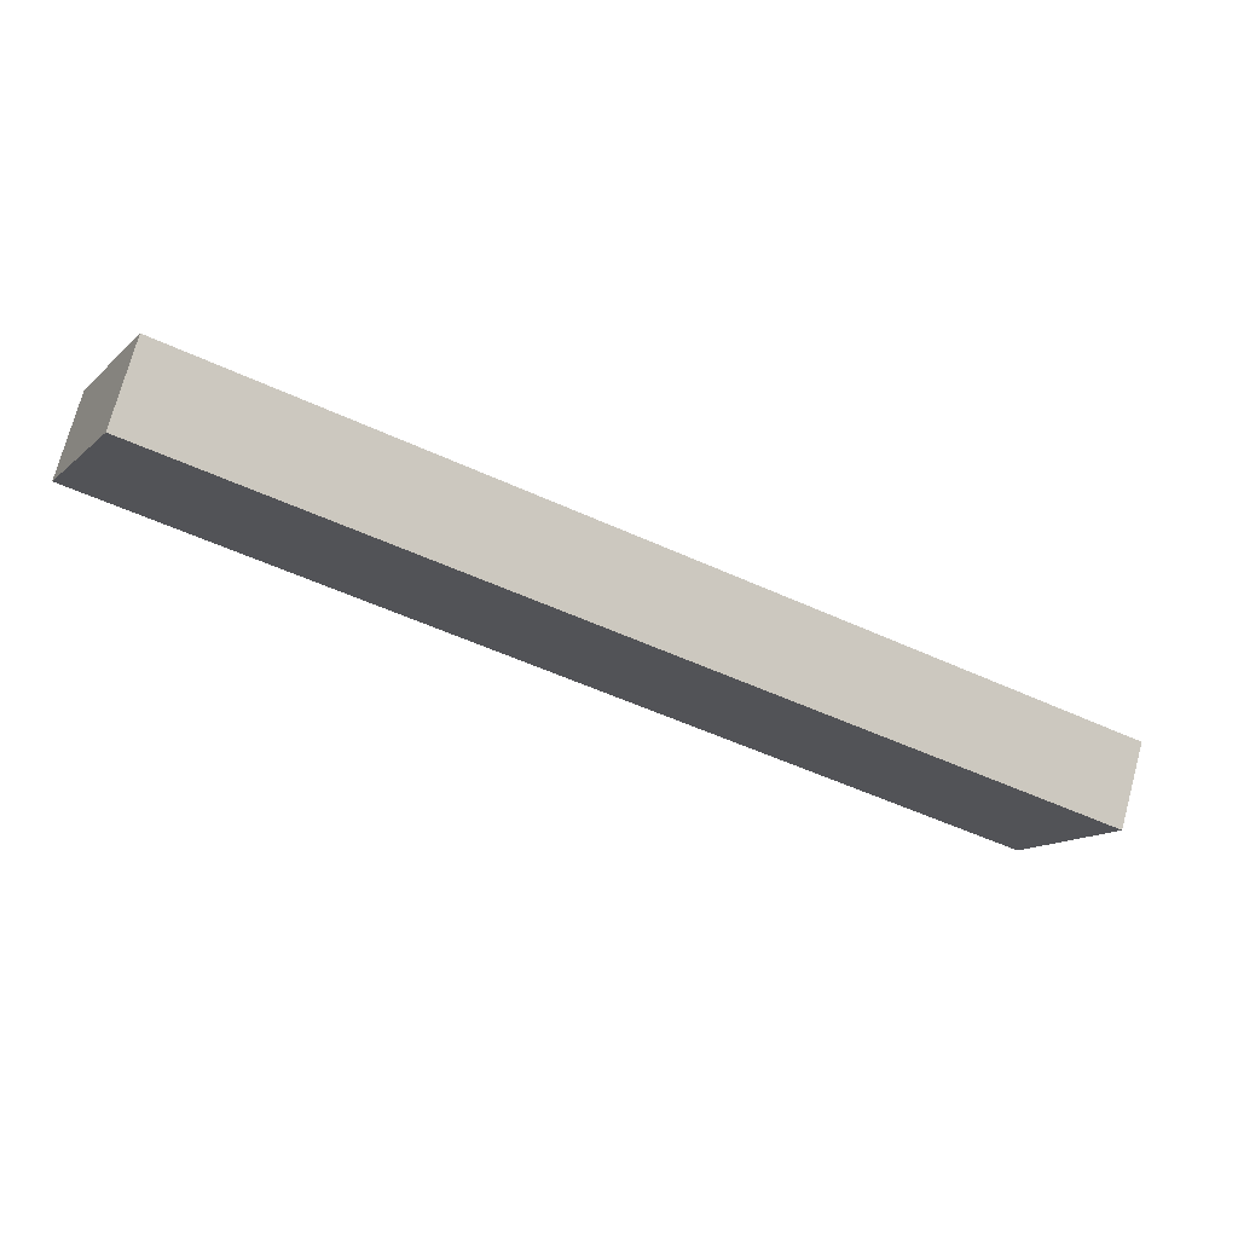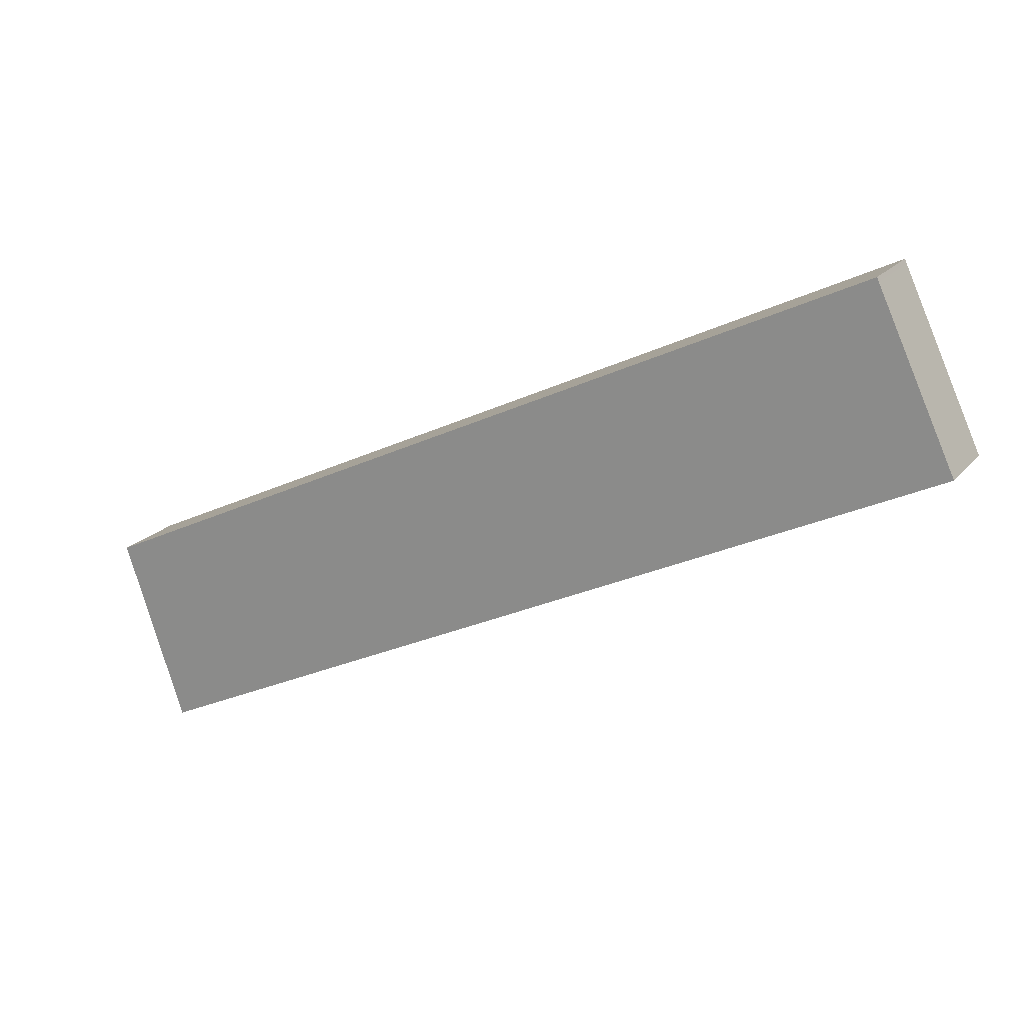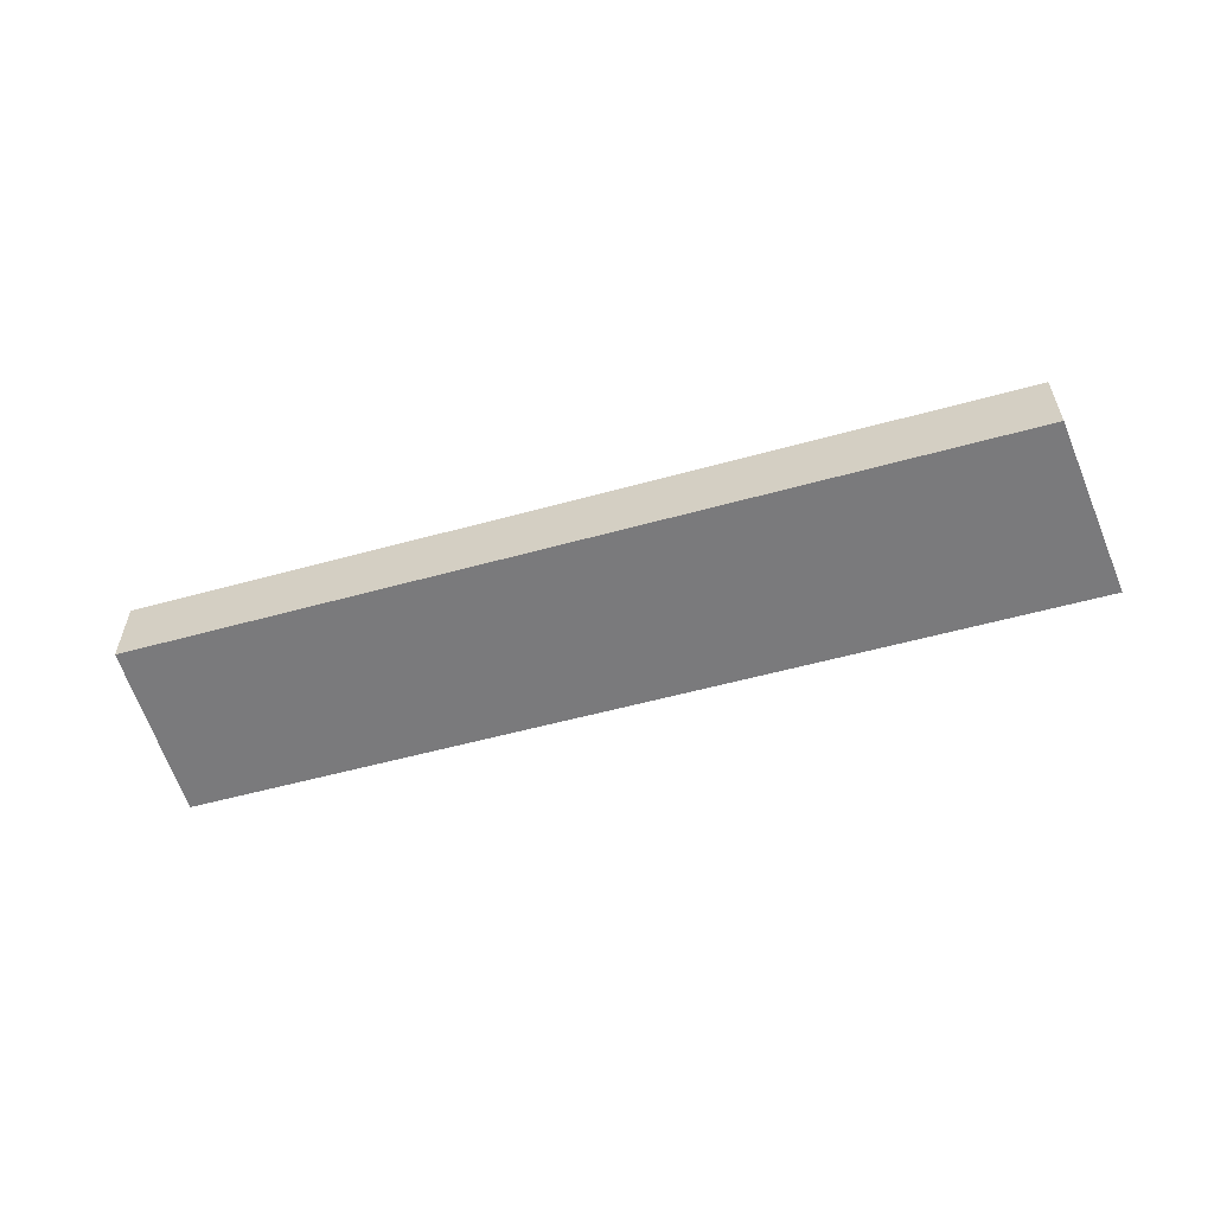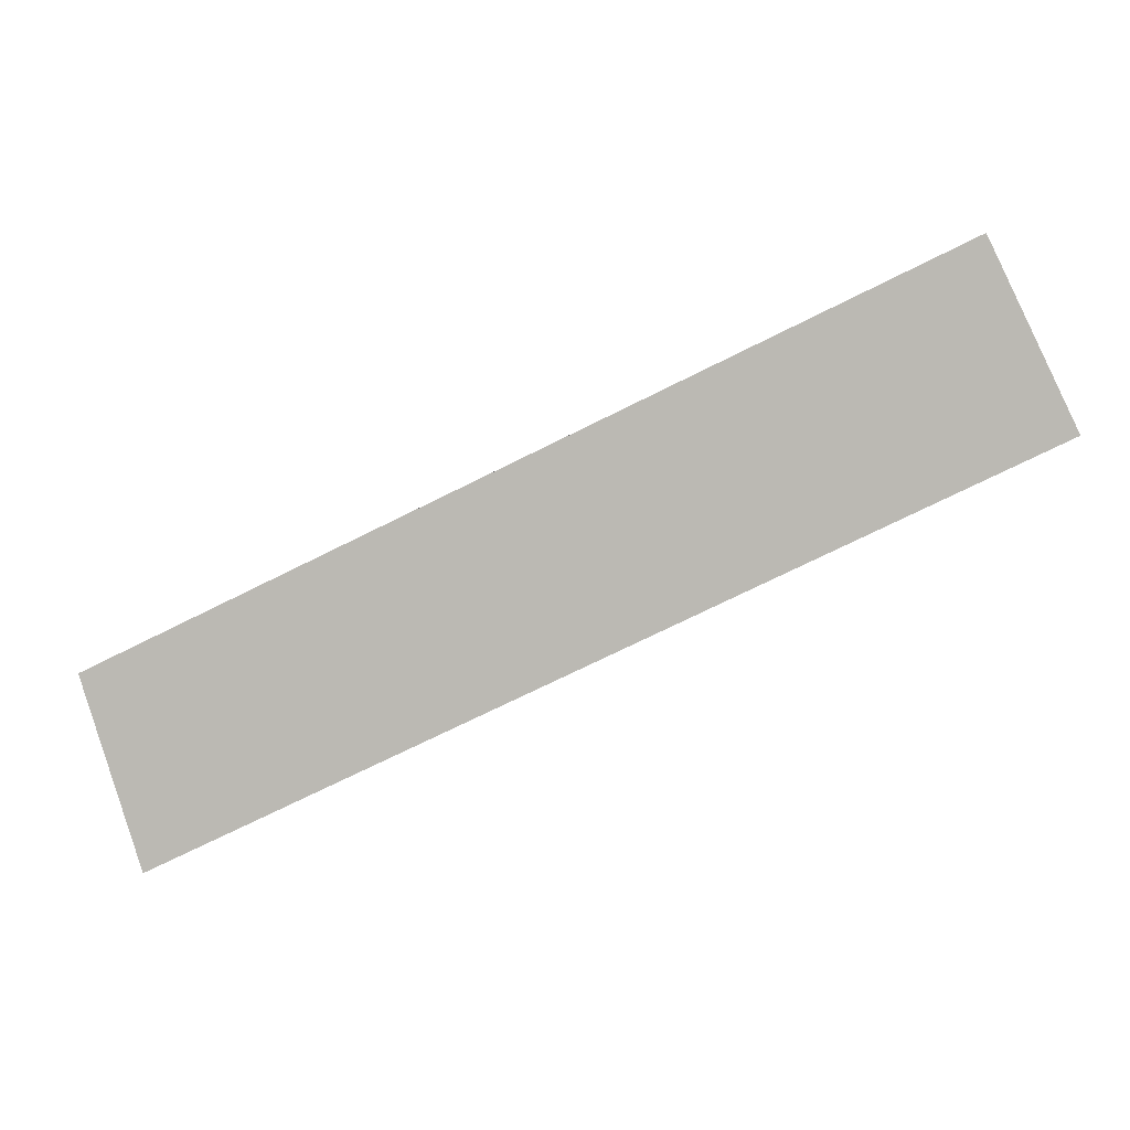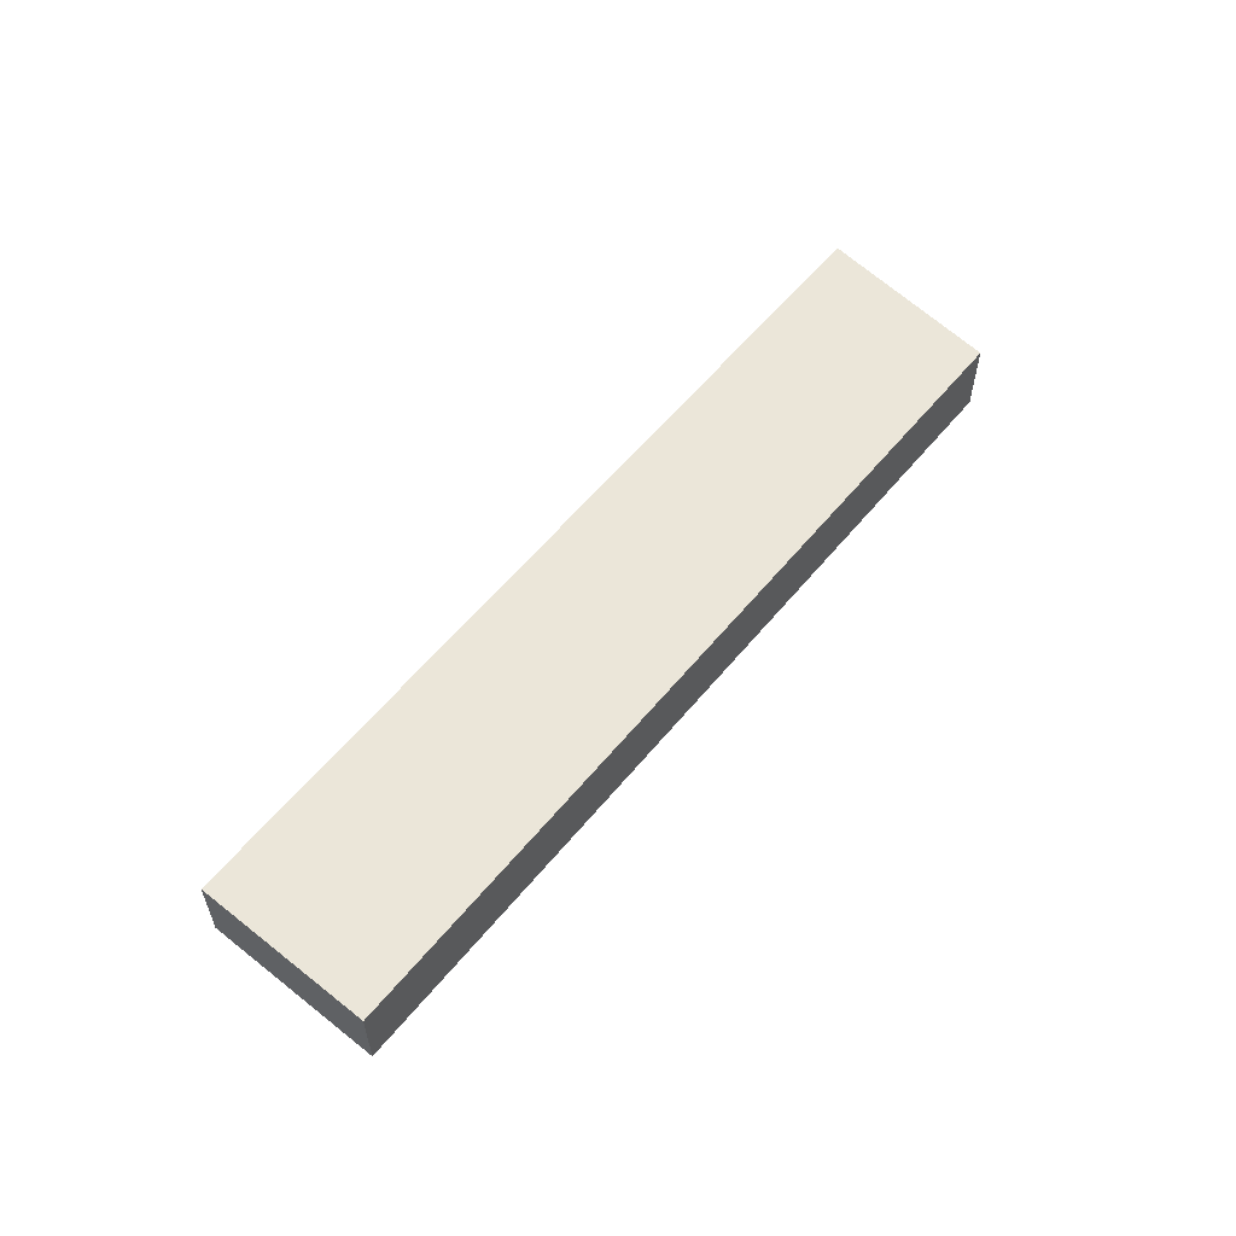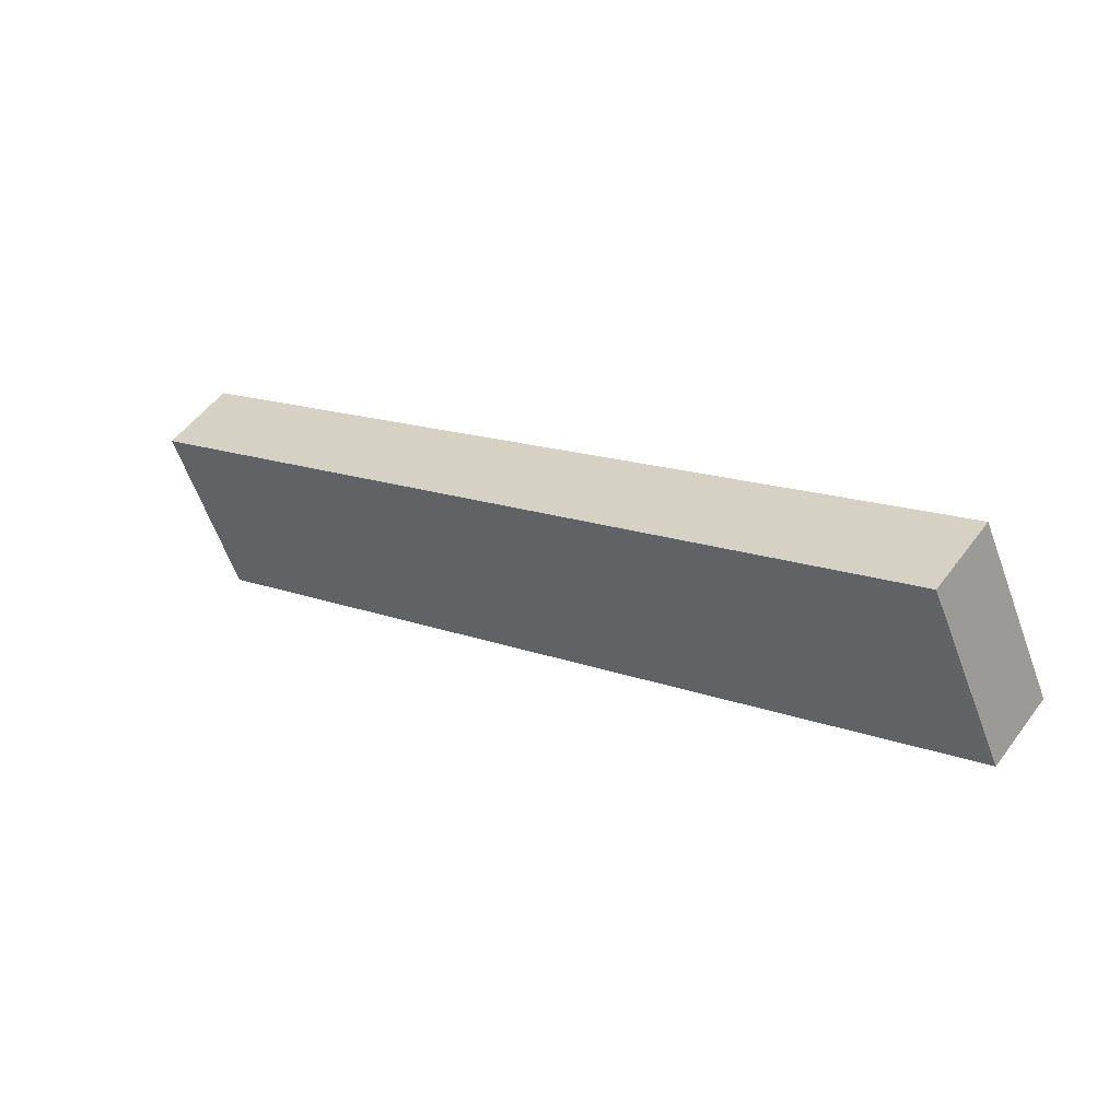
<metadata>
{"format":"obj","ext":"obj","renderer":"f3d","projection":"perspective","resolution":1024,"background":"white","views":[{"elev":74.4,"azim":15.2,"up":"+Z"},{"elev":19.7,"azim":-152.7,"up":"+Z"},{"elev":-58.2,"azim":41.2,"up":"+Y"},{"elev":2.8,"azim":-168.6,"up":"+Z"},{"elev":57.6,"azim":-25.7,"up":"+Y"},{"elev":52.5,"azim":-144.5,"up":"+Z"}]}
</metadata>
<code>
v  2.403 2.445 5.164
v  7.328 2.445 -3.507
v  0 2.445 1.497e-16
v  24.52 2.445 -11.73
v  25.96 2.445 -12.42
v  27.87 2.445 -6.742
v  21.04 2.445 -3.507
v  2.595 2.445 5.228
v  2.462 2.445 5.291
v  27.87 4.128e-16 -6.742
v  25.96 7.607e-16 -12.42
v  24.52 7.185e-16 -11.73
v  7.328 2.147e-16 -3.507
v  0 0 0
v  2.403 -3.162e-16 5.164
v  2.462 -3.24e-16 5.291
v  2.595 -3.201e-16 5.228
v  21.04 2.147e-16 -3.507
g defaultobject
f 1 2 3
f 2 1 4
f 4 1 5
f 5 1 6
f 6 1 7
f 7 1 8
f 8 1 9
f 10 5 6
f 5 10 11
f 11 4 5
f 4 11 12
f 4 12 2
f 2 12 13
f 2 13 3
f 3 13 14
f 14 1 3
f 1 14 15
f 1 15 9
f 9 15 16
f 16 8 9
f 8 16 7
f 7 16 17
f 7 17 18
f 7 18 6
f 6 18 10
f 13 15 14
f 15 13 16
f 16 13 17
f 17 13 18
f 18 13 12
f 18 12 10
f 10 12 11

</code>
